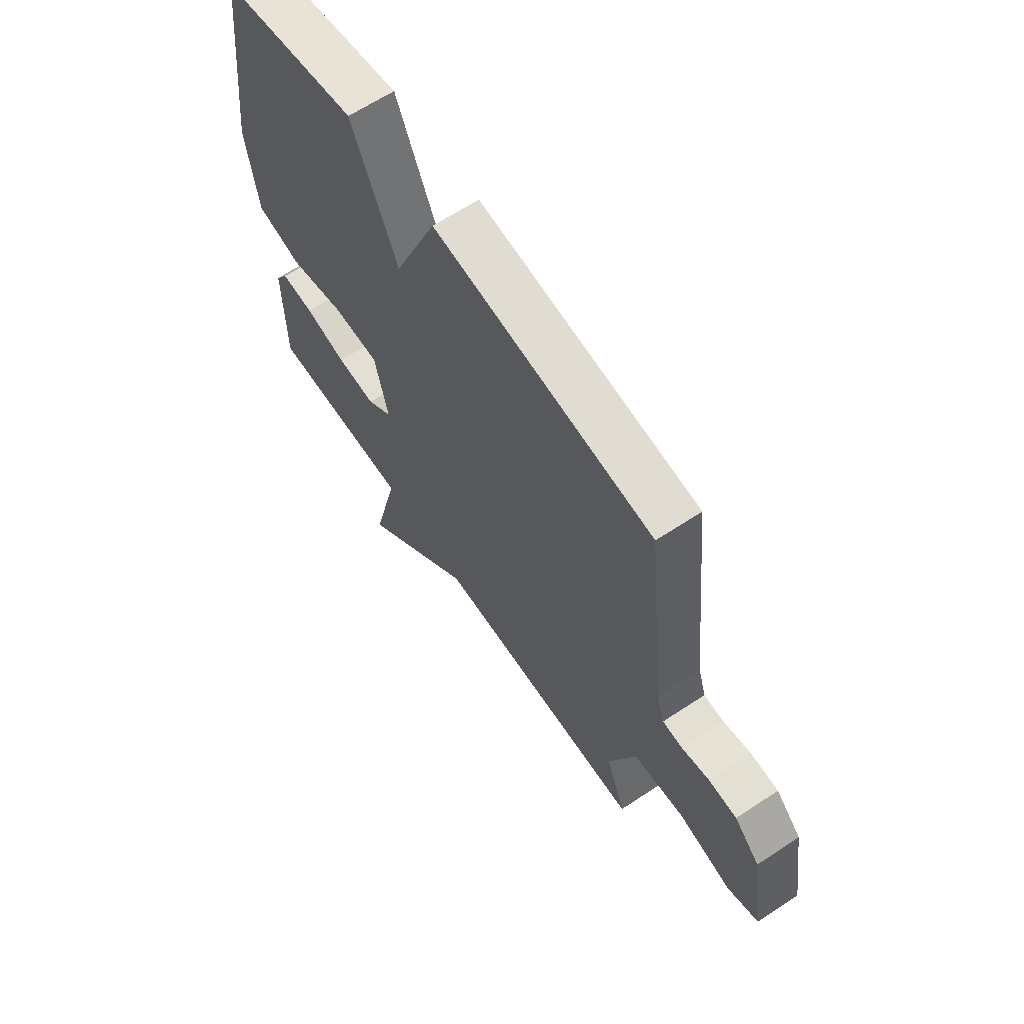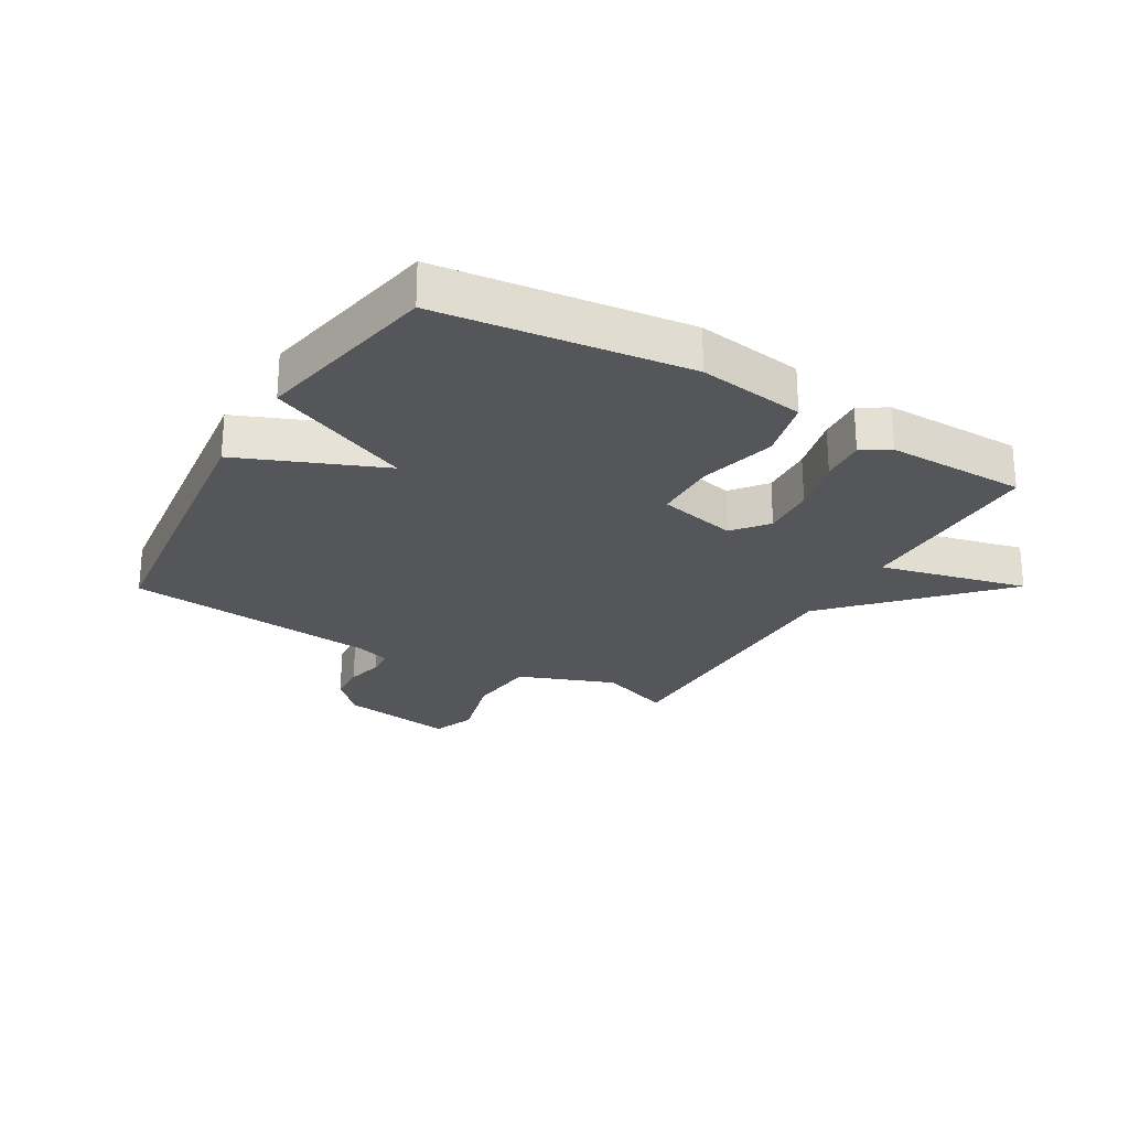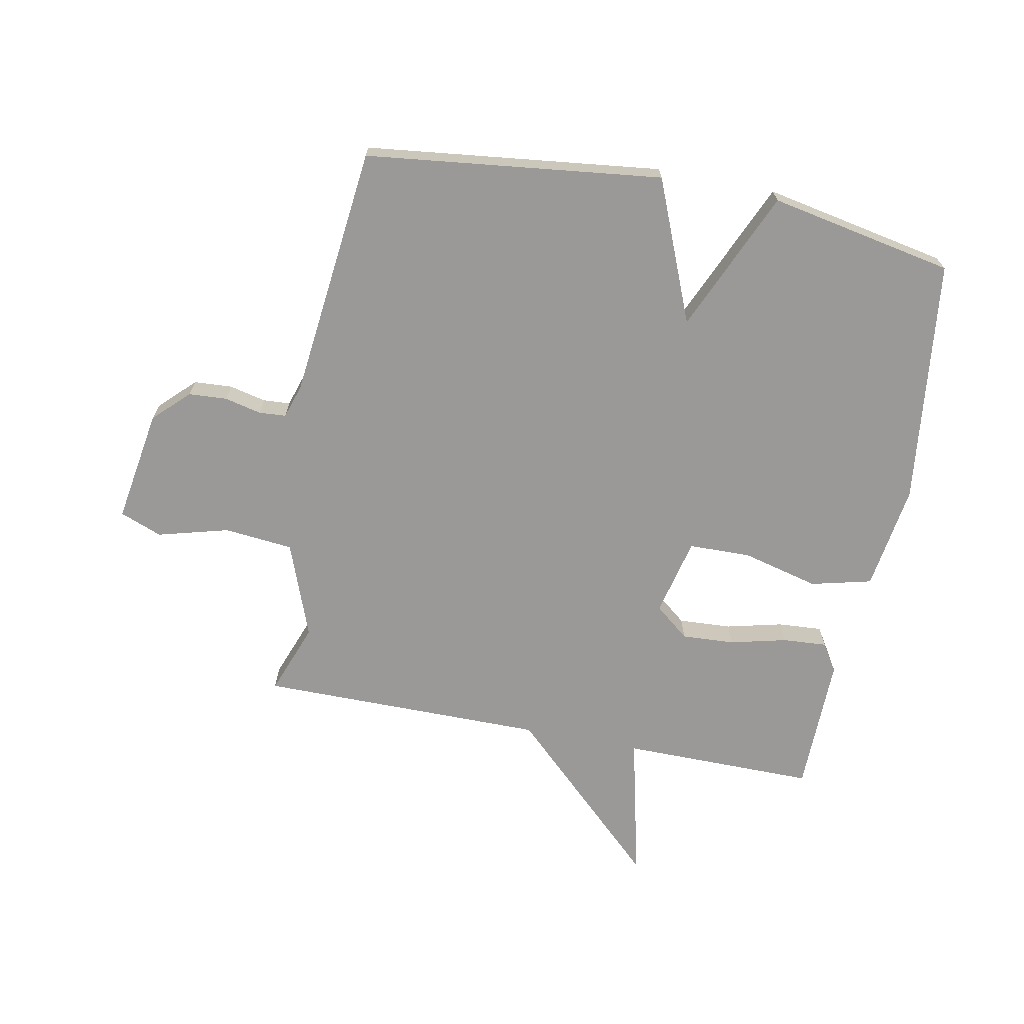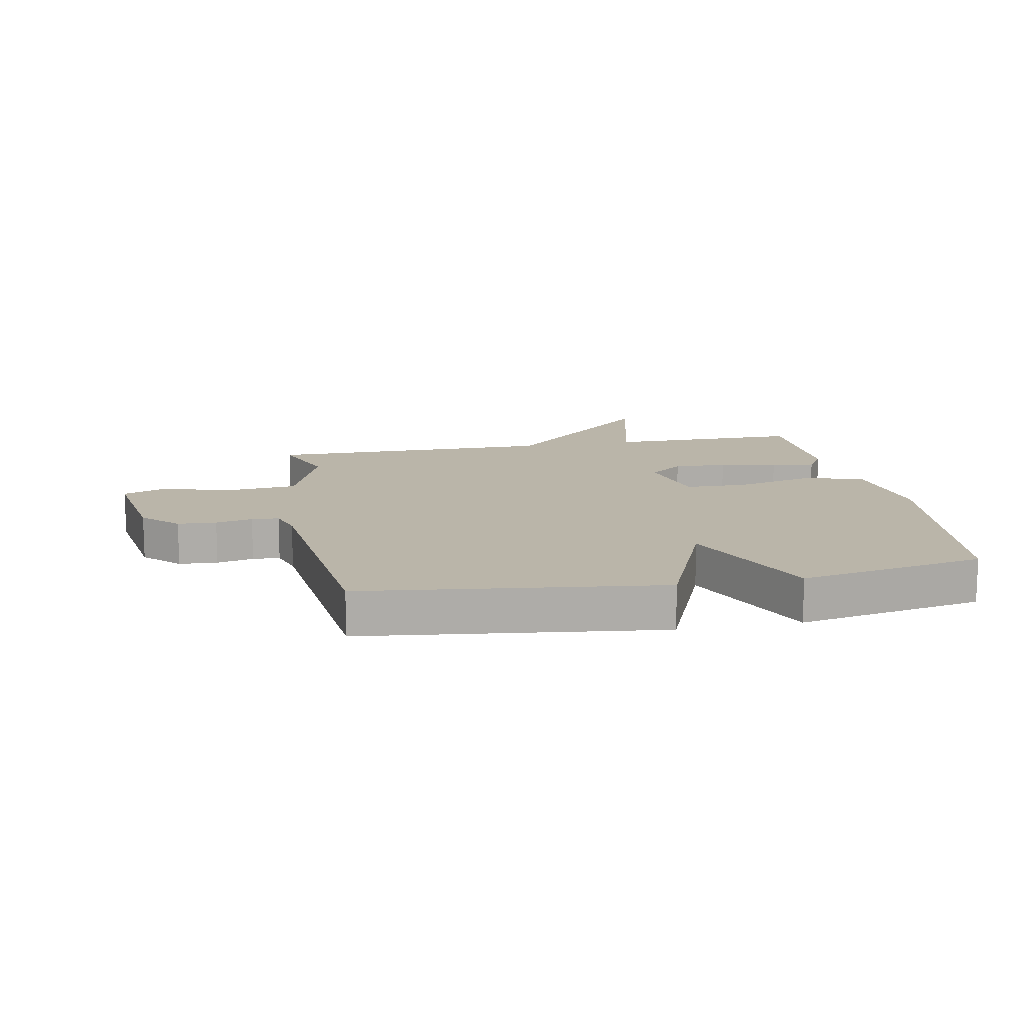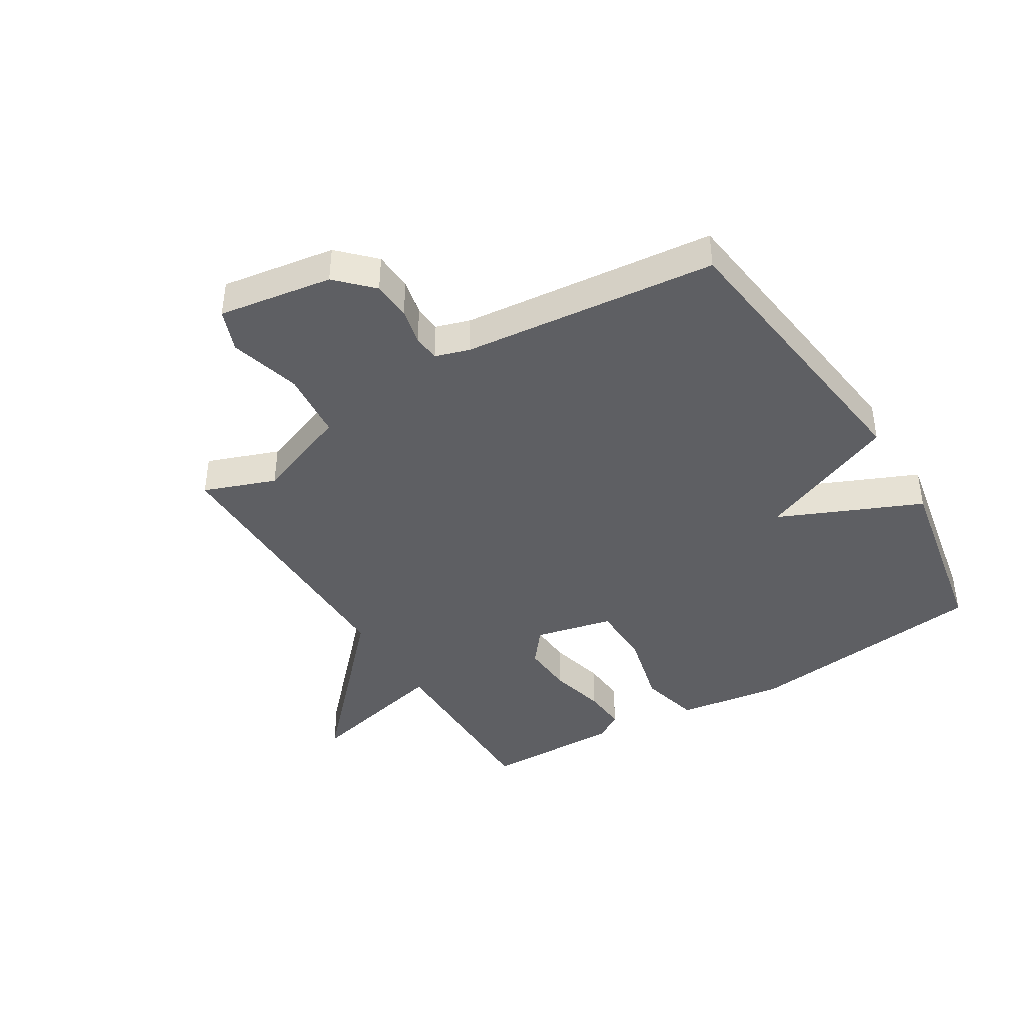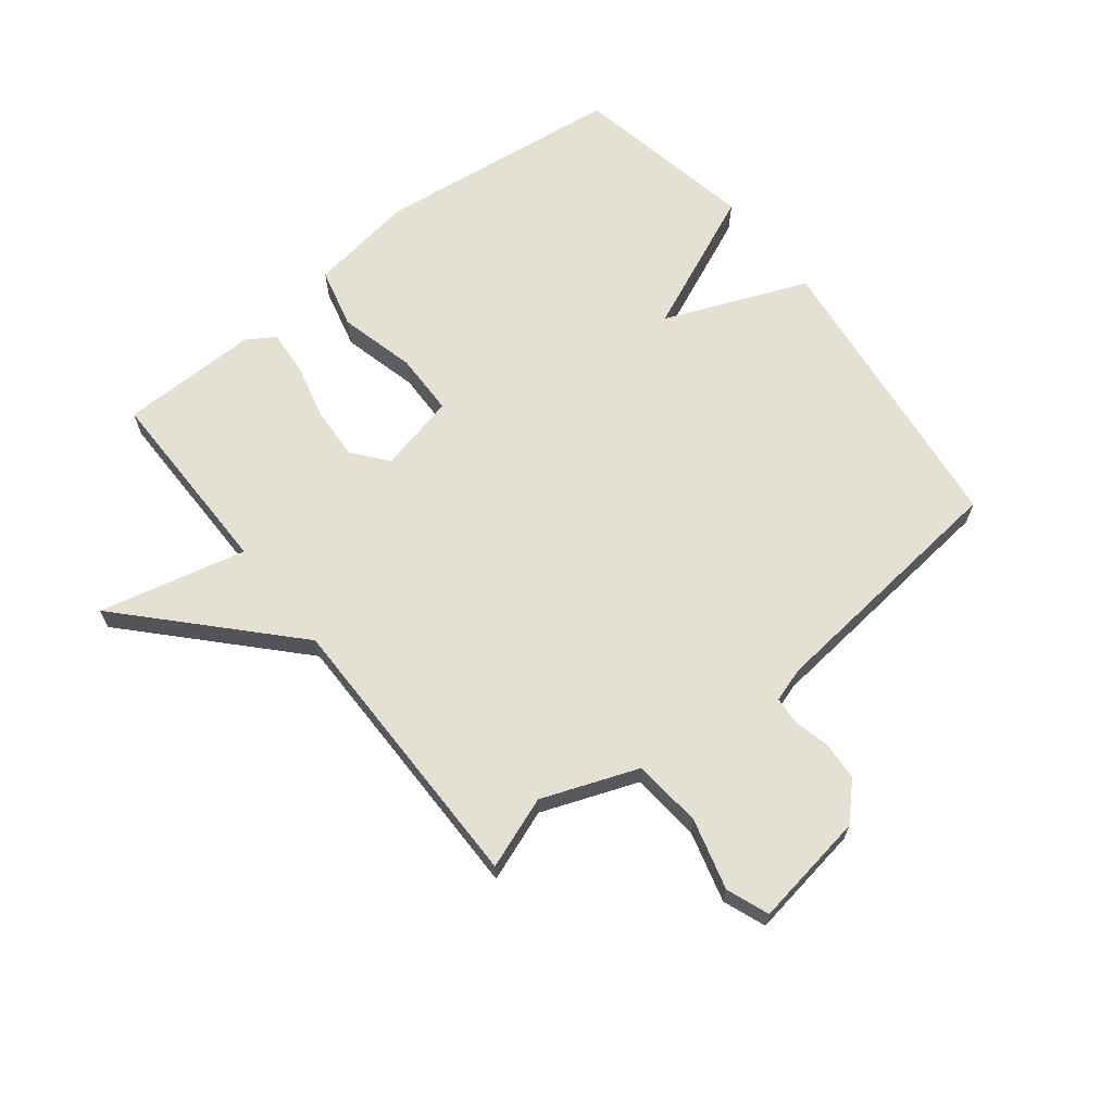
<metadata>
{"format":"obj","ext":"obj","renderer":"f3d","projection":"perspective","resolution":1024,"background":"white","views":[{"elev":64.3,"azim":-123.7,"up":"+Z"},{"elev":-25.3,"azim":59.7,"up":"+Y"},{"elev":-68.9,"azim":-11.1,"up":"+Y"},{"elev":13.5,"azim":-10.8,"up":"+Y"},{"elev":-41.5,"azim":-58.4,"up":"+Y"},{"elev":66.0,"azim":-128.2,"up":"+Y"}]}
</metadata>
<code>
v 0.5 0.07 0.5
v 0.549 0.07 0.09
v 0.523 0.07 -0.086
v 0.422 0.07 -0.111
v 0.295 0.07 -0.079
v 0.191 0.07 -0.081
v 0.161 0.07 -0.211
v 0.218 0.07 -0.257
v 0.306 0.07 -0.252
v 0.4 0.07 -0.229
v 0.474 0.07 -0.224
v 0.503 0.07 -0.27
v 0.5 0.07 -0.5
v 0.177 0.07 -0.499
v 0.235 0.07 -0.743
v -0.023 0.07 -0.499
v -0.5 0.07 -0.5
v -0.456 0.07 -0.381
v -0.516 0.07 -0.222
v -0.631 0.07 -0.211
v -0.749 0.07 -0.243
v -0.819 0.07 -0.216
v -0.789 0.07 -0.027
v -0.732 0.07 0.029
v -0.668 0.07 0.033
v -0.607 0.07 0.019
v -0.562 0.07 0.022
v -0.544 0.07 0.079
v -0.5 0.07 0.5
v -0.007 0.07 0.559
v 0.09 0.07 0.323
v 0.193 0.07 0.559
v 0.5 0 0.5
v 0.549 0 0.09
v 0.523 0 -0.086
v 0.422 0 -0.111
v 0.295 0 -0.079
v 0.191 0 -0.081
v 0.161 0 -0.211
v 0.218 0 -0.257
v 0.306 0 -0.252
v 0.4 0 -0.229
v 0.474 0 -0.224
v 0.503 0 -0.27
v 0.5 0 -0.5
v 0.177 0 -0.499
v 0.235 0 -0.743
v -0.023 0 -0.499
v -0.5 0 -0.5
v -0.456 0 -0.381
v -0.516 0 -0.222
v -0.631 0 -0.211
v -0.749 0 -0.243
v -0.819 0 -0.216
v -0.789 0 -0.027
v -0.732 0 0.029
v -0.668 0 0.033
v -0.607 0 0.019
v -0.562 0 0.022
v -0.544 0 0.079
v -0.5 0 0.5
v -0.007 0 0.559
v 0.09 0 0.323
v 0.193 0 0.559
f 3 4 5
f 2 3 5
f 1 2 5
f 32 1 5
f 31 32 5
f 28 29 30 31
f 31 5 6
f 28 31 6
f 27 28 6
f 26 27 6 7
f 24 25 26
f 23 24 26
f 22 23 26
f 21 22 26
f 20 21 26
f 26 7 8
f 20 26 8
f 19 20 8
f 18 19 8
f 18 8 9
f 17 18 9
f 16 17 9
f 14 15 16
f 10 11 12
f 9 10 12
f 16 9 12
f 14 16 12
f 12 13 14
f 37 36 35
f 37 35 34
f 37 34 33
f 37 33 64
f 37 64 63
f 63 62 61 60
f 38 37 63
f 38 63 60
f 38 60 59
f 39 38 59 58
f 58 57 56
f 58 56 55
f 58 55 54
f 58 54 53
f 58 53 52
f 40 39 58
f 40 58 52
f 40 52 51
f 40 51 50
f 41 40 50
f 41 50 49
f 41 49 48
f 48 47 46
f 44 43 42
f 44 42 41
f 44 41 48
f 44 48 46
f 46 45 44
f 1 33 34 2
f 2 34 35 3
f 3 35 36 4
f 4 36 37 5
f 5 37 38 6
f 6 38 39 7
f 7 39 40 8
f 8 40 41 9
f 9 41 42 10
f 10 42 43 11
f 11 43 44 12
f 12 44 45 13
f 13 45 46 14
f 14 46 47 15
f 15 47 48 16
f 16 48 49 17
f 17 49 50 18
f 18 50 51 19
f 19 51 52 20
f 20 52 53 21
f 21 53 54 22
f 22 54 55 23
f 23 55 56 24
f 24 56 57 25
f 25 57 58 26
f 26 58 59 27
f 27 59 60 28
f 28 60 61 29
f 29 61 62 30
f 30 62 63 31
f 31 63 64 32
f 32 64 33 1

</code>
